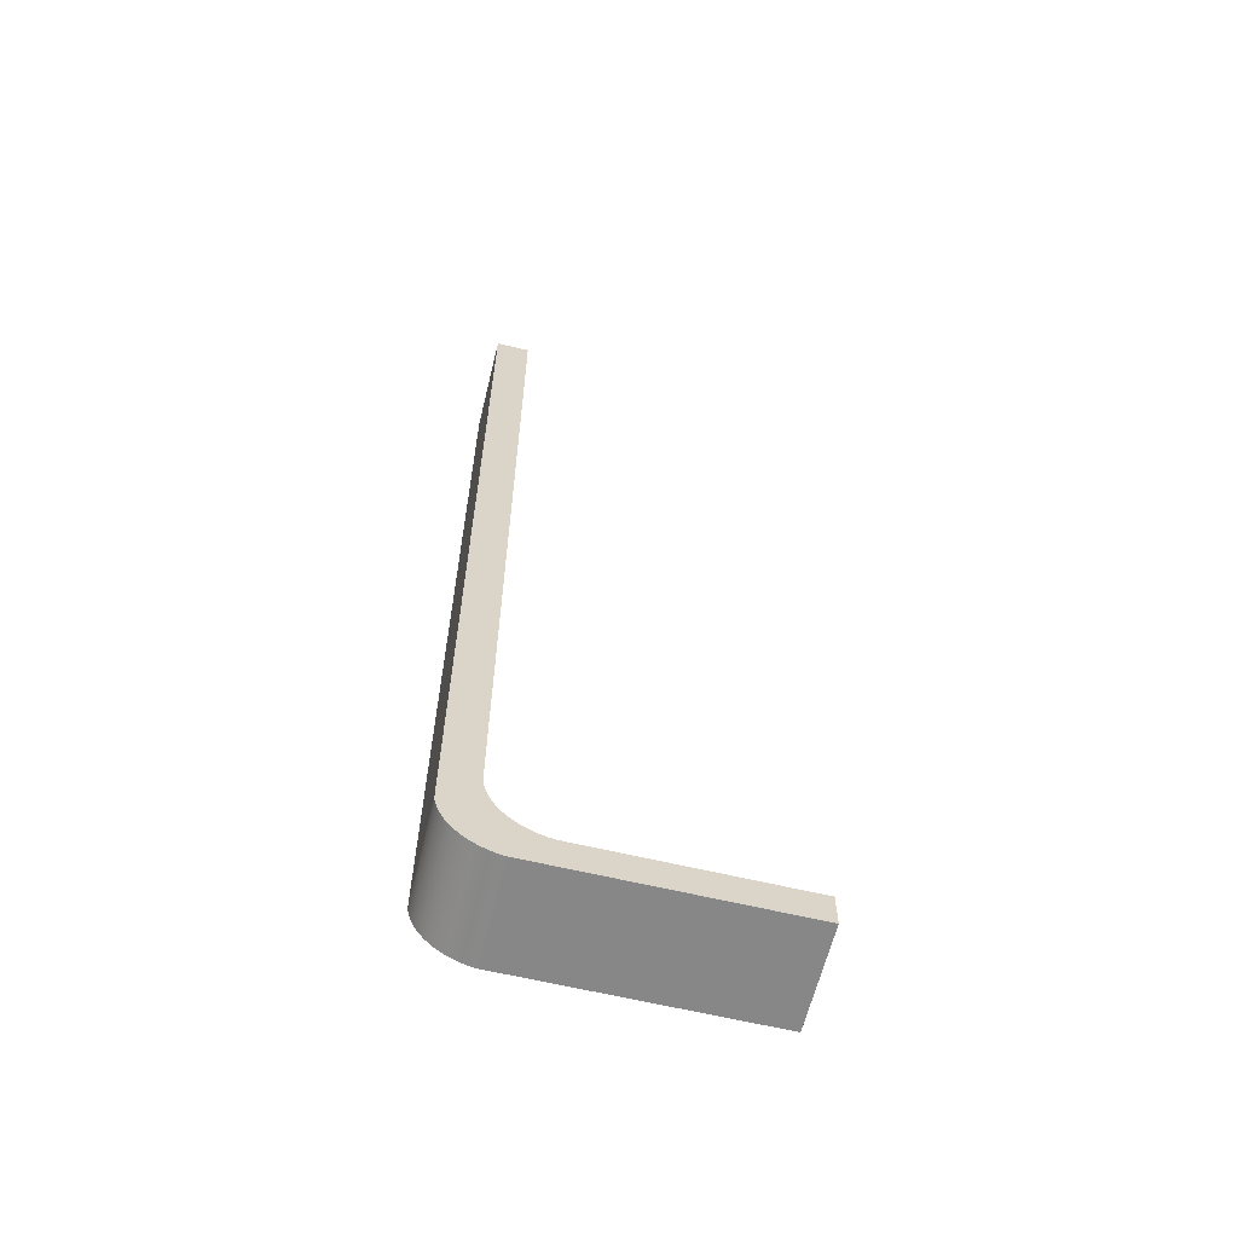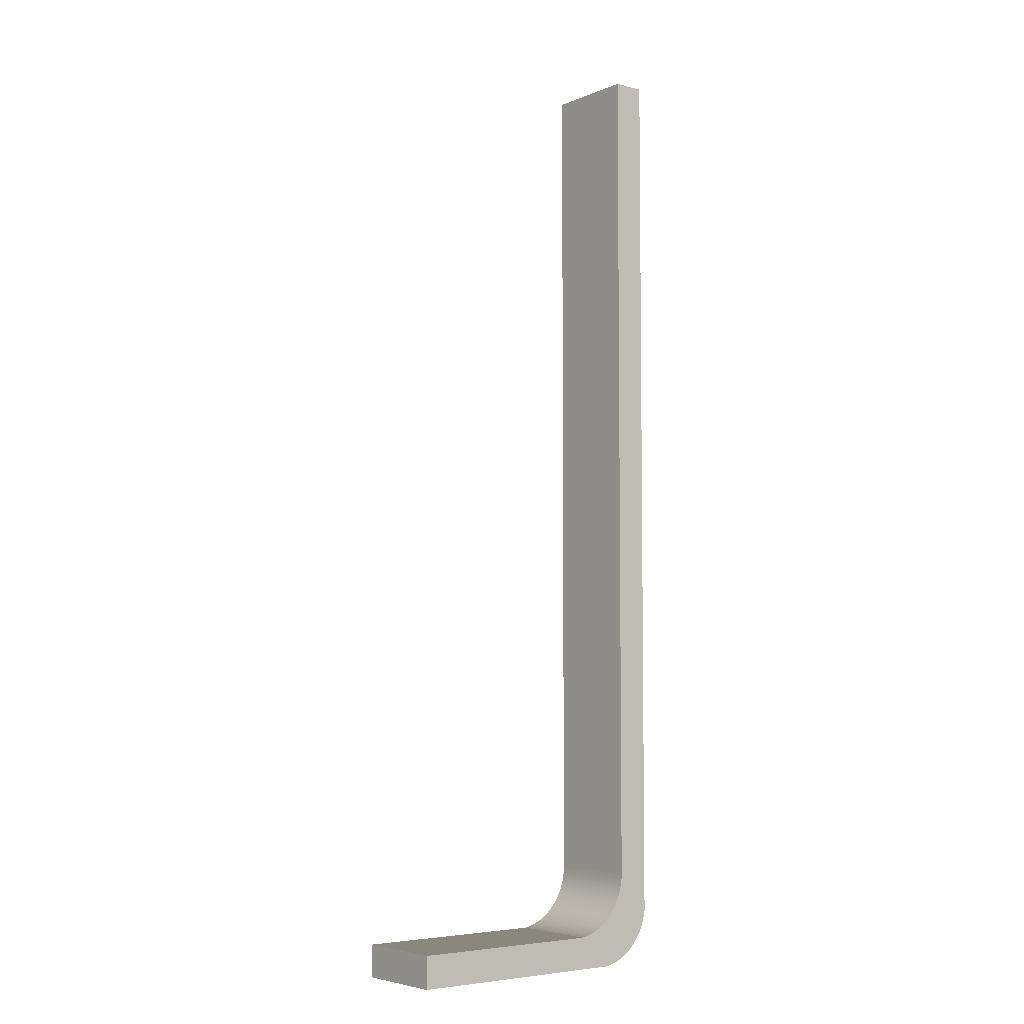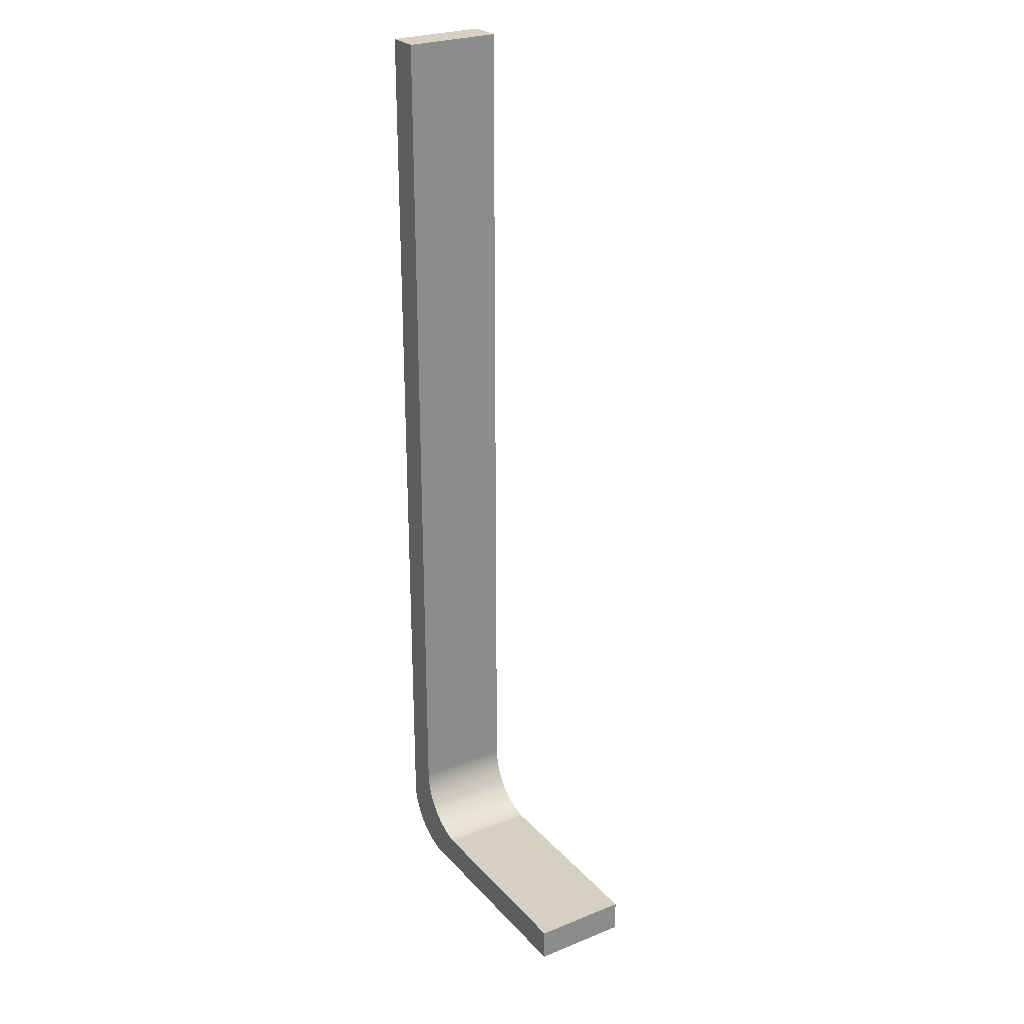
<metadata>
{"format":"obj","ext":"obj","renderer":"f3d","projection":"perspective","resolution":1024,"background":"white","views":[{"elev":-62.6,"azim":166.3,"up":"+Y"},{"elev":-5.1,"azim":-38.3,"up":"+Y"},{"elev":26.4,"azim":-122.1,"up":"+Y"}]}
</metadata>
<code>
o obj1
v 96.8 81.3 15
v 96.8 -60.22 15
v 96.8 81.3 -0
v 96.8 -60.22 -0
v 51.8 -68.7 0
v 88.32 -68.7 0
v 51.8 -68.7 15
v 88.32 -68.7 15
v 91.7 -63.6 -0
v 91.69 -54.1 -0
v 91.7 -53.9 -0
v 91.7 -53.7 -0
v 91.68 -54.3 -0
v 91.67 -54.5 -0
v 91.61 -55 -0
v 91.59 -55.2 -0
v 91.57 -55.3 -0
v 91.64 -54.8 -0
v 91.65 -54.7 -0
v 91.38 -56.2 -0
v 91.36 -56.3 -0
v 91.43 -56 -0
v 91.46 -55.9 -0
v 91.48 -55.8 -0
v 91.52 -55.6 -0
v 91.55 -55.4 -0
v 91.5 -55.7 -0
v 91.27 -56.6 -0
v 91.24 -56.7 -0
v 91.3 -56.5 -0
v 91.21 -56.8 -0
v 91.1 -57.1 -0
v 91.14 -57 -0
v 91.17 -56.9 -0
v 91.07 -57.2 -0
v 90.99 -57.4 -0
v 91.03 -57.3 -0
v 90.95 -57.5 -0
v 90.91 -57.6 -0
v 90.63 -58.2 -0
v 90.58 -58.3 -0
v 90.68 -58.1 -0
v 90.82 -57.8 -0
v 90.86 -57.7 -0
v 90.73 -58 -0
v 90.78 -57.9 -0
v 90.42 -58.6 -0
v 90.36 -58.7 -0
v 90.24 -58.9 -0
v 90.18 -59 -0
v 90.3 -58.8 -0
v 90.12 -59.1 -0
v 90.47 -58.5 -0
v 90.53 -58.4 -0
v 90.05 -59.2 -0
v 89.99 -59.3 -0
v 89.92 -59.4 -0
v 89.38 -60.1 -0
v 89.3 -60.2 -0
v 89.7 -59.7 -0
v 89.62 -59.8 -0
v 89.55 -59.9 -0
v 89.47 -60 -0
v 89.21 -60.3 -0
v 89.12 -60.4 -0
v 89.77 -59.6 -0
v 89.85 -59.5 -0
v 88.53 -61 -0
v 88.43 -61.1 -0
v 88.64 -60.9 -0
v 88.31 -61.2 -0
v 88.2 -61.3 -0
v 88.74 -60.8 -0
v 88.08 -61.4 -0
v 87.7 -61.7 -0
v 87.83 -61.6 -0
v 88.84 -60.7 -0
v 88.94 -60.6 -0
v 89.03 -60.5 -0
v 87.96 -61.5 -0
v 86.26 -62.6 -0
v 86.06 -62.7 -0
v 87.28 -62 -0
v 87.13 -62.1 -0
v 87.42 -61.9 -0
v 87.56 -61.8 -0
v 86.45 -62.5 -0
v 86.63 -62.4 -0
v 86.8 -62.3 -0
v 86.97 -62.2 -0
v 85.85 -62.8 -0
v 83.11 -63.6 -0
v 83.69 -63.5 -0
v 85.38 -63 -0
v 85.11 -63.1 -0
v 84.13 -63.4 -0
v 84.5 -63.3 -0
v 84.82 -63.2 -0
v 85.62 -62.9 -0
v 91.69 -54.1 15
v 91.7 -63.6 15
v 91.7 -53.9 15
v 91.7 -53.7 15
v 91.68 -54.3 15
v 91.67 -54.5 15
v 91.65 -54.7 15
v 91.64 -54.8 15
v 91.61 -55 15
v 91.59 -55.2 15
v 91.43 -56 15
v 91.38 -56.2 15
v 91.36 -56.3 15
v 91.55 -55.4 15
v 91.57 -55.3 15
v 91.46 -55.9 15
v 91.52 -55.6 15
v 91.5 -55.7 15
v 91.48 -55.8 15
v 91.17 -56.9 15
v 91.21 -56.8 15
v 91.24 -56.7 15
v 91.27 -56.6 15
v 91.3 -56.5 15
v 91.14 -57 15
v 91.1 -57.1 15
v 91.07 -57.2 15
v 91.03 -57.3 15
v 90.99 -57.4 15
v 90.95 -57.5 15
v 90.91 -57.6 15
v 90.82 -57.8 15
v 90.86 -57.7 15
v 90.78 -57.9 15
v 90.68 -58.1 15
v 90.63 -58.2 15
v 90.58 -58.3 15
v 90.73 -58 15
v 92.76 -66.9 15
v 92.76 -66.9 -0
v 92.9 -66.8 -0
v 86.45 -62.5 15
v 90.36 -58.7 15
v 90.42 -58.6 15
v 90.3 -58.8 15
v 90.24 -58.9 15
v 90.18 -59 15
v 90.12 -59.1 15
v 90.53 -58.4 15
v 90.47 -58.5 15
v 90.05 -59.2 15
v 89.99 -59.3 15
v 89.85 -59.5 15
v 89.92 -59.4 15
v 89.3 -60.2 15
v 89.21 -60.3 15
v 89.47 -60 15
v 89.55 -59.9 15
v 89.62 -59.8 15
v 89.7 -59.7 15
v 89.38 -60.1 15
v 89.12 -60.4 15
v 89.77 -59.6 15
v 92.62 -67 15
v 88.43 -61.1 15
v 88.31 -61.2 15
v 88.2 -61.3 15
v 88.53 -61 15
v 88.84 -60.7 15
v 88.74 -60.8 15
v 88.64 -60.9 15
v 89.03 -60.5 15
v 88.94 -60.6 15
v 87.83 -61.6 15
v 87.96 -61.5 15
v 86.63 -62.4 15
v 86.8 -62.3 15
v 87.7 -61.7 15
v 87.56 -61.8 15
v 87.42 -61.9 15
v 88.08 -61.4 15
v 86.97 -62.2 15
v 87.28 -62 15
v 87.13 -62.1 15
v 86.26 -62.6 15
v 86.06 -62.7 15
v 92.17 -67.3 15
v 92.17 -67.3 -0
v 92.33 -67.2 -0
v 85.85 -62.8 15
v 84.13 -63.4 15
v 84.5 -63.3 15
v 84.82 -63.2 15
v 85.11 -63.1 15
v 83.69 -63.5 15
v 83.11 -63.6 15
v 85.38 -63 15
v 85.62 -62.9 15
v 93.51 -66.3 -0
v 93.51 -66.3 15
v 93.4 -66.4 -0
v 93.63 -66.2 15
v 93.4 -66.4 15
v 93.28 -66.5 -0
v 92.33 -67.2 15
v 51.8 -63.6 -0
v 51.8 -63.6 15
v 89.33 -68.5 15
v 89.7 -68.4 15
v 90.02 -68.3 15
v 88.89 -68.6 15
v 90.57 -68.1 15
v 90.82 -68 15
v 91.04 -67.9 15
v 91.46 -67.7 15
v 91.65 -67.6 15
v 91.26 -67.8 15
v 90.31 -68.2 15
v 88.89 -68.6 -0
v 89.33 -68.5 -0
v 90.02 -68.3 -0
v 91.04 -67.9 -0
v 91.26 -67.8 -0
v 90.82 -68 -0
v 90.57 -68.1 -0
v 91.46 -67.7 -0
v 90.31 -68.2 -0
v 91.65 -67.6 -0
v 89.7 -68.4 -0
v 93.03 -66.7 -0
v 93.03 -66.7 15
v 93.16 -66.6 15
v 91.83 -67.5 -0
v 92 -67.4 15
v 91.83 -67.5 15
v 94.14 -65.7 -0
v 94.23 -65.6 -0
v 94.23 -65.6 15
v 92.48 -67.1 -0
v 92.48 -67.1 15
v 92.9 -66.8 15
v 94.14 -65.7 15
v 94.04 -65.8 15
v 93.84 -66 -0
v 93.94 -65.9 15
v 93.84 -66 15
v 93.28 -66.5 15
v 93.74 -66.1 15
v 91.7 81.3 15
v 91.7 81.3 -0
v 94.41 -65.4 15
v 94.5 -65.3 15
v 94.32 -65.5 15
v 94.67 -65.1 15
v 94.58 -65.2 15
v 94.75 -65 15
v 94.82 -64.9 15
v 94.9 -64.8 15
v 94.97 -64.7 15
v 95.05 -64.6 15
v 95.12 -64.5 15
v 95.19 -64.4 15
v 95.32 -64.2 15
v 95.38 -64.1 15
v 95.44 -64 15
v 95.25 -64.3 15
v 95.5 -63.9 15
v 95.56 -63.8 15
v 95.62 -63.7 15
v 95.67 -63.6 15
v 95.73 -63.5 15
v 95.78 -63.4 15
v 95.88 -63.2 15
v 95.83 -63.3 15
v 95.93 -63.1 15
v 95.98 -63 15
v 96.02 -62.9 15
v 96.07 -62.8 15
v 96.11 -62.7 15
v 96.15 -62.6 15
v 96.23 -62.4 15
v 96.34 -62.1 15
v 96.31 -62.2 15
v 96.44 -61.8 15
v 96.41 -61.9 15
v 96.47 -61.7 15
v 96.53 -61.5 15
v 96.58 -61.3 15
v 96.27 -62.3 15
v 96.74 -60.6 15
v 96.72 -60.7 15
v 94.82 -64.9 -0
v 94.5 -65.3 -0
v 94.58 -65.2 -0
v 96.63 -61.1 15
v 96.61 -61.2 15
v 96.66 -61 15
v 96.68 -60.9 15
v 96.7 -60.8 15
v 96.76 -60.5 15
v 96.79 -60.3 15
v 94.75 -65 -0
v 92.62 -67 -0
v 92 -67.4 -0
v 93.74 -66.1 -0
v 93.63 -66.2 -0
v 93.16 -66.6 -0
v 93.94 -65.9 -0
v 95.32 -64.2 -0
v 94.04 -65.8 -0
v 94.41 -65.4 -0
v 94.32 -65.5 -0
v 95.83 -63.3 -0
v 95.78 -63.4 -0
v 96.41 -61.9 -0
v 96.34 -62.1 -0
v 95.05 -64.6 -0
v 94.97 -64.7 -0
v 94.9 -64.8 -0
v 94.67 -65.1 -0
v 95.56 -63.8 -0
v 95.5 -63.9 -0
v 95.44 -64 -0
v 95.62 -63.7 -0
v 95.38 -64.1 -0
v 95.67 -63.6 -0
v 95.25 -64.3 -0
v 95.19 -64.4 -0
v 95.12 -64.5 -0
v 95.73 -63.5 -0
v 96.15 -62.6 -0
v 96.23 -62.4 -0
v 96.11 -62.7 -0
v 96.07 -62.8 -0
v 96.02 -62.9 -0
v 95.98 -63 -0
v 95.93 -63.1 -0
v 95.88 -63.2 -0
v 96.44 -61.8 -0
v 96.27 -62.3 -0
v 96.31 -62.2 -0
v 96.47 -61.7 -0
v 96.74 -60.6 -0
v 96.72 -60.7 -0
v 96.7 -60.8 -0
v 96.68 -60.9 -0
v 96.66 -61 -0
v 96.63 -61.1 -0
v 96.61 -61.2 -0
v 96.58 -61.3 -0
v 96.53 -61.5 -0
v 96.76 -60.5 -0
v 96.79 -60.3 -0
f 1 2 3
f 4 3 2
f 5 6 7
f 7 6 8
f 9 10 11
f 9 11 12
f 9 13 10
f 13 9 14
f 15 9 16
f 17 16 9
f 9 15 18
f 9 18 19
f 9 19 14
f 20 9 21
f 22 9 20
f 23 9 22
f 24 9 23
f 25 26 9
f 9 26 17
f 9 24 27
f 27 25 9
f 28 9 29
f 30 9 28
f 21 9 30
f 31 29 9
f 32 33 9
f 34 9 33
f 31 9 34
f 35 32 9
f 36 37 9
f 37 35 9
f 38 9 39
f 38 36 9
f 40 9 41
f 42 9 40
f 43 44 9
f 39 9 44
f 45 9 42
f 9 45 46
f 46 43 9
f 47 9 48
f 49 9 50
f 51 9 49
f 48 9 51
f 52 50 9
f 9 47 53
f 54 9 53
f 41 9 54
f 55 9 56
f 57 56 9
f 52 9 55
f 58 9 59
f 60 9 61
f 62 9 63
f 64 9 65
f 64 59 9
f 63 9 58
f 61 9 62
f 9 60 66
f 9 66 67
f 67 57 9
f 68 9 69
f 70 9 68
f 69 9 71
f 71 9 72
f 73 9 70
f 74 72 9
f 75 76 9
f 77 9 73
f 9 77 78
f 9 78 79
f 79 65 9
f 80 74 9
f 76 80 9
f 81 9 82
f 83 9 84
f 85 9 83
f 86 9 85
f 75 9 86
f 87 9 81
f 9 87 88
f 9 88 89
f 90 9 89
f 84 9 90
f 91 82 9
f 92 93 9
f 94 9 95
f 9 93 96
f 9 96 97
f 98 9 97
f 95 9 98
f 99 9 94
f 91 9 99
f 100 101 102
f 103 102 101
f 100 104 101
f 105 101 104
f 106 101 105
f 107 101 106
f 108 101 107
f 108 109 101
f 110 111 101
f 111 112 101
f 113 101 114
f 109 114 101
f 115 110 101
f 116 101 113
f 117 101 116
f 118 101 117
f 115 101 118
f 119 101 120
f 121 101 122
f 123 122 101
f 123 101 112
f 121 120 101
f 101 119 124
f 125 101 124
f 126 101 125
f 127 101 126
f 127 128 101
f 129 101 128
f 130 101 129
f 131 101 132
f 133 101 131
f 132 101 130
f 134 135 101
f 136 101 135
f 101 133 137
f 137 134 101
f 138 139 140
f 87 81 141
f 142 101 143
f 142 144 101
f 144 145 101
f 101 145 146
f 146 147 101
f 148 101 136
f 149 101 148
f 143 101 149
f 150 151 101
f 150 101 147
f 152 101 153
f 154 155 101
f 156 101 157
f 157 101 158
f 158 101 159
f 160 154 101
f 161 101 155
f 160 101 156
f 162 101 152
f 159 101 162
f 101 151 153
f 139 138 163
f 164 165 101
f 165 166 101
f 167 164 101
f 168 169 101
f 169 170 101
f 170 167 101
f 161 171 101
f 172 101 171
f 172 168 101
f 173 101 174
f 175 101 176
f 177 101 173
f 178 101 177
f 179 101 178
f 180 101 166
f 176 101 181
f 182 101 179
f 183 101 182
f 180 174 101
f 184 185 101
f 181 101 183
f 141 101 175
f 184 101 141
f 186 187 188
f 101 185 189
f 59 155 154
f 156 157 63
f 190 101 191
f 192 191 101
f 193 192 101
f 101 190 194
f 101 194 195
f 160 59 154
f 196 193 101
f 101 189 197
f 197 196 101
f 198 199 200
f 198 201 199
f 173 80 76
f 173 76 75
f 202 203 200
f 83 84 183
f 94 95 196
f 196 197 94
f 188 204 186
f 80 173 174
f 92 205 195
f 88 175 89
f 206 195 205
f 90 89 176
f 90 176 181
f 207 208 195
f 208 209 195
f 101 195 209
f 210 207 195
f 211 212 101
f 212 213 101
f 214 215 101
f 216 214 101
f 217 211 101
f 209 217 101
f 8 210 195
f 7 8 195
f 206 7 195
f 82 185 81
f 218 92 219
f 6 92 218
f 9 220 92
f 6 5 92
f 205 92 5
f 181 183 90
f 221 9 222
f 223 9 221
f 224 9 223
f 225 222 9
f 226 9 224
f 227 225 9
f 226 220 9
f 184 141 81
f 219 92 228
f 228 92 220
f 206 205 5
f 206 5 7
f 87 141 175
f 92 195 194
f 98 191 192
f 193 95 192
f 229 230 140
f 229 231 230
f 134 40 135
f 200 199 202
f 63 58 156
f 60 158 159
f 232 233 234
f 70 167 170
f 210 218 207
f 219 207 218
f 217 209 226
f 220 209 228
f 228 207 219
f 218 210 8
f 218 8 6
f 72 180 166
f 221 212 223
f 235 236 237
f 212 224 223
f 73 70 169
f 73 169 168
f 148 136 54
f 215 214 227
f 217 226 224
f 220 226 209
f 214 222 225
f 238 163 239
f 204 188 239
f 238 239 188
f 227 232 215
f 225 227 214
f 230 240 140
f 140 240 138
f 18 108 107
f 232 234 215
f 159 162 60
f 235 241 242
f 243 244 245
f 64 65 155
f 202 246 203
f 203 246 231
f 243 245 247
f 16 114 109
f 165 72 166
f 216 213 222
f 241 235 237
f 209 208 228
f 170 169 70
f 228 208 207
f 212 221 213
f 212 211 224
f 79 171 65
f 224 211 217
f 216 222 214
f 221 222 213
f 48 51 142
f 248 249 12
f 248 12 103
f 186 204 101
f 233 186 101
f 215 234 101
f 239 101 204
f 163 101 239
f 138 101 163
f 240 101 138
f 230 101 240
f 231 101 230
f 246 101 231
f 234 233 101
f 202 101 246
f 199 101 202
f 201 101 199
f 247 101 201
f 245 101 247
f 242 101 244
f 244 101 245
f 250 251 101
f 252 250 101
f 43 131 132
f 241 237 101
f 242 241 101
f 213 216 101
f 164 69 165
f 164 167 69
f 253 101 254
f 251 254 101
f 255 101 253
f 256 101 255
f 257 258 101
f 258 259 101
f 259 260 101
f 261 101 260
f 256 257 101
f 237 252 101
f 171 79 172
f 262 263 101
f 264 101 263
f 265 262 101
f 266 101 264
f 267 101 266
f 268 101 267
f 269 101 268
f 270 101 269
f 271 101 270
f 161 65 171
f 272 101 273
f 274 101 272
f 275 101 274
f 276 101 275
f 277 101 276
f 278 101 277
f 279 101 278
f 280 101 279
f 273 101 271
f 237 236 252
f 281 101 282
f 283 101 284
f 284 101 281
f 285 101 283
f 286 101 285
f 287 101 286
f 282 101 288
f 289 101 290
f 288 101 280
f 256 255 291
f 251 292 254
f 293 254 292
f 24 115 118
f 294 101 295
f 296 101 294
f 297 101 296
f 298 101 297
f 290 101 298
f 289 299 101
f 295 101 287
f 300 101 299
f 1 103 2
f 255 253 301
f 292 251 250
f 1 248 103
f 261 265 101
f 300 2 101
f 103 101 2
f 140 139 9
f 139 302 9
f 302 238 9
f 238 188 9
f 227 9 232
f 188 187 9
f 187 303 9
f 232 9 303
f 48 142 143
f 304 305 9
f 305 198 9
f 198 200 9
f 200 203 9
f 203 306 9
f 306 229 9
f 229 140 9
f 243 304 9
f 307 243 9
f 262 308 263
f 309 307 9
f 235 309 9
f 176 89 175
f 310 311 9
f 312 313 9
f 314 315 9
f 178 177 86
f 75 86 177
f 173 75 177
f 179 178 85
f 86 85 178
f 91 189 82
f 184 81 185
f 316 317 9
f 317 318 9
f 318 291 9
f 291 301 9
f 301 319 9
f 319 293 9
f 293 292 9
f 310 9 292
f 236 9 311
f 236 235 9
f 183 84 90
f 83 183 182
f 83 182 85
f 179 85 182
f 175 88 87
f 185 82 189
f 320 321 9
f 321 322 9
f 323 320 9
f 322 324 9
f 325 323 9
f 324 308 9
f 308 326 9
f 326 327 9
f 327 328 9
f 328 316 9
f 329 325 9
f 93 92 194
f 190 191 96
f 97 96 191
f 98 97 191
f 98 192 95
f 196 95 193
f 93 194 96
f 190 96 194
f 99 94 197
f 330 9 331
f 332 9 330
f 333 9 332
f 334 9 333
f 335 9 334
f 336 9 335
f 312 9 337
f 329 9 313
f 336 337 9
f 99 197 91
f 189 91 197
f 314 9 338
f 339 9 340
f 315 340 9
f 331 9 339
f 338 9 341
f 342 343 9
f 103 12 102
f 343 344 9
f 344 345 9
f 345 346 9
f 346 347 9
f 347 348 9
f 348 349 9
f 350 9 349
f 341 9 350
f 342 9 351
f 104 100 13
f 352 351 9
f 4 352 9
f 19 18 106
f 9 12 4
f 3 4 12
f 249 3 12
f 106 14 19
f 1 3 249
f 1 249 248
f 233 232 303
f 290 344 343
f 342 289 343
f 296 347 346
f 295 287 348
f 126 125 35
f 257 256 291
f 30 123 21
f 301 291 255
f 254 293 253
f 126 35 37
f 32 125 33
f 124 119 33
f 294 295 347
f 42 40 134
f 345 344 297
f 134 45 42
f 306 231 229
f 296 346 297
f 242 309 235
f 145 51 49
f 11 100 102
f 352 300 351
f 259 258 317
f 14 105 104
f 147 50 52
f 16 109 108
f 11 102 12
f 258 257 317
f 15 16 108
f 303 187 233
f 347 296 294
f 319 253 293
f 319 301 253
f 300 352 2
f 299 351 300
f 270 269 329
f 325 329 269
f 117 27 118
f 262 265 326
f 326 265 261
f 186 233 187
f 34 119 31
f 325 269 268
f 121 29 120
f 320 268 267
f 328 261 260
f 260 259 328
f 266 321 267
f 320 267 321
f 321 266 264
f 307 309 244
f 242 244 309
f 271 270 329
f 275 274 336
f 244 243 307
f 272 337 274
f 336 274 337
f 26 113 114
f 273 312 272
f 337 272 312
f 312 273 313
f 271 313 273
f 231 306 203
f 278 332 279
f 330 279 332
f 332 278 277
f 332 277 333
f 333 277 276
f 126 37 127
f 288 280 339
f 243 247 304
f 330 280 279
f 288 339 282
f 305 304 201
f 247 201 304
f 36 38 128
f 350 286 285
f 305 201 198
f 37 36 128
f 163 238 302
f 10 13 100
f 302 139 163
f 299 289 351
f 108 18 15
f 10 100 11
f 276 275 334
f 2 352 4
f 18 107 106
f 105 14 106
f 104 13 14
f 21 123 112
f 20 21 111
f 349 348 287
f 23 22 115
f 350 349 287
f 17 26 114
f 276 334 333
f 24 23 115
f 26 25 113
f 280 330 331
f 298 297 344
f 290 298 344
f 290 343 289
f 342 351 289
f 340 282 339
f 345 297 346
f 31 120 29
f 285 341 350
f 121 122 29
f 28 29 122
f 350 287 286
f 28 122 123
f 295 348 347
f 341 285 283
f 341 283 338
f 314 338 284
f 283 284 338
f 17 114 16
f 314 284 315
f 281 315 284
f 44 43 132
f 112 111 21
f 281 282 315
f 340 315 282
f 110 22 111
f 20 111 22
f 39 44 130
f 110 115 22
f 280 331 339
f 39 130 38
f 116 113 25
f 41 54 136
f 116 25 117
f 27 117 25
f 40 41 136
f 24 118 27
f 124 33 125
f 34 33 119
f 120 31 119
f 30 28 123
f 32 35 125
f 47 48 143
f 143 53 47
f 38 130 129
f 263 324 264
f 55 151 150
f 53 143 149
f 147 52 150
f 146 50 147
f 151 56 153
f 148 53 149
f 57 67 153
f 322 321 264
f 45 134 137
f 46 45 133
f 160 58 59
f 313 271 329
f 61 62 158
f 316 259 317
f 158 60 61
f 250 252 310
f 310 252 311
f 162 66 60
f 311 252 236
f 257 318 317
f 37 128 127
f 257 291 318
f 44 132 130
f 135 40 136
f 133 131 46
f 43 46 131
f 137 133 45
f 250 310 292
f 51 145 144
f 144 142 51
f 259 316 328
f 145 49 50
f 146 145 50
f 148 54 53
f 322 264 324
f 38 129 128
f 74 180 72
f 262 326 308
f 327 326 261
f 324 263 308
f 77 73 168
f 268 323 325
f 168 172 77
f 323 268 320
f 327 261 328
f 152 153 67
f 155 59 64
f 157 62 63
f 160 156 58
f 335 275 336
f 157 158 62
f 335 334 275
f 161 155 65
f 162 152 66
f 67 66 152
f 165 69 71
f 167 68 69
f 167 70 68
f 165 71 72
f 172 79 78
f 74 80 180
f 78 77 172
f 80 174 180
f 57 153 56
f 151 55 56
f 55 150 52

</code>
